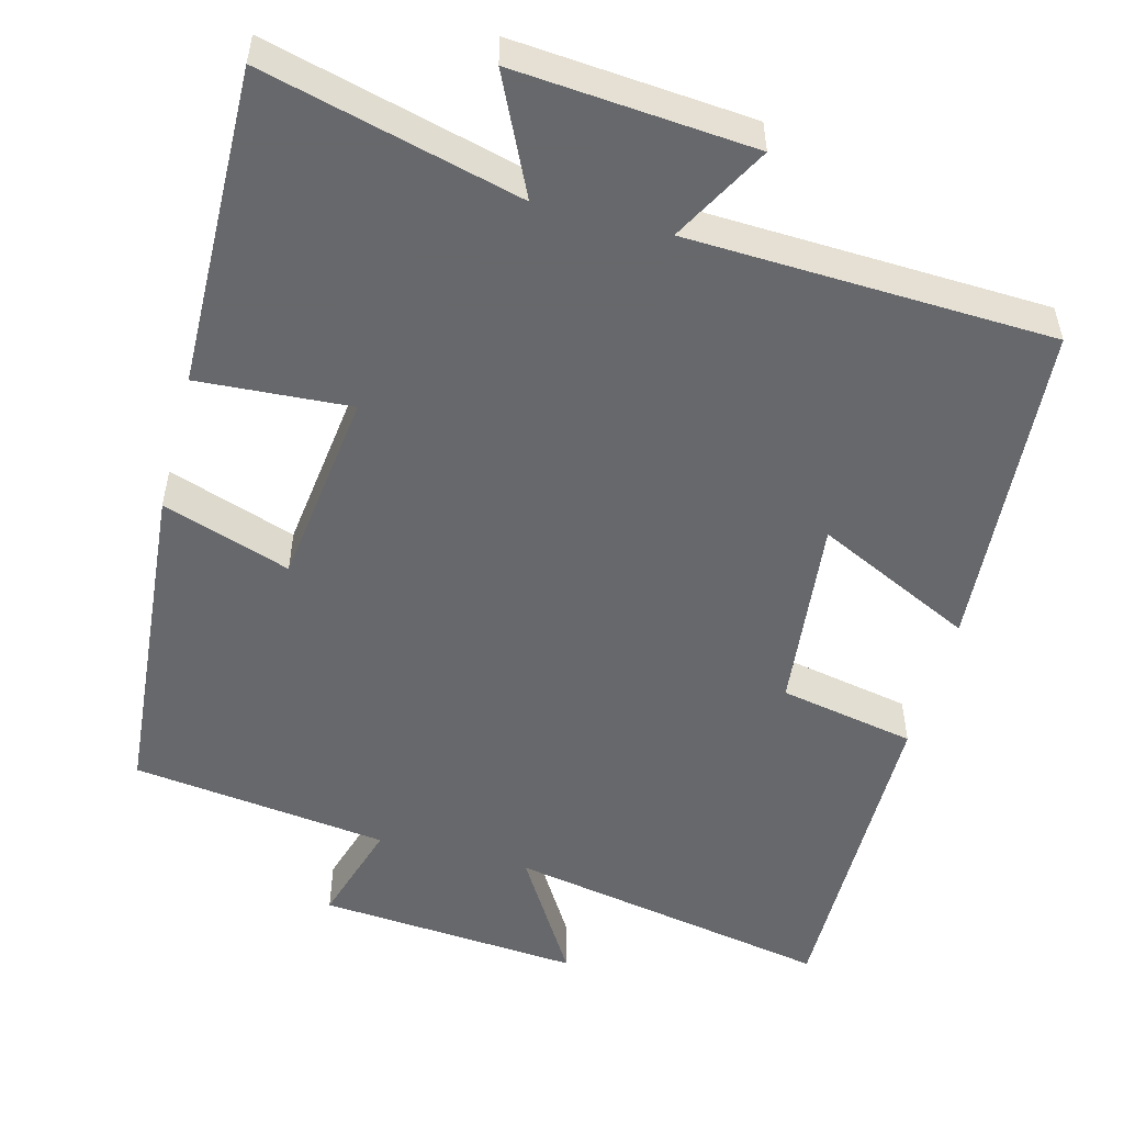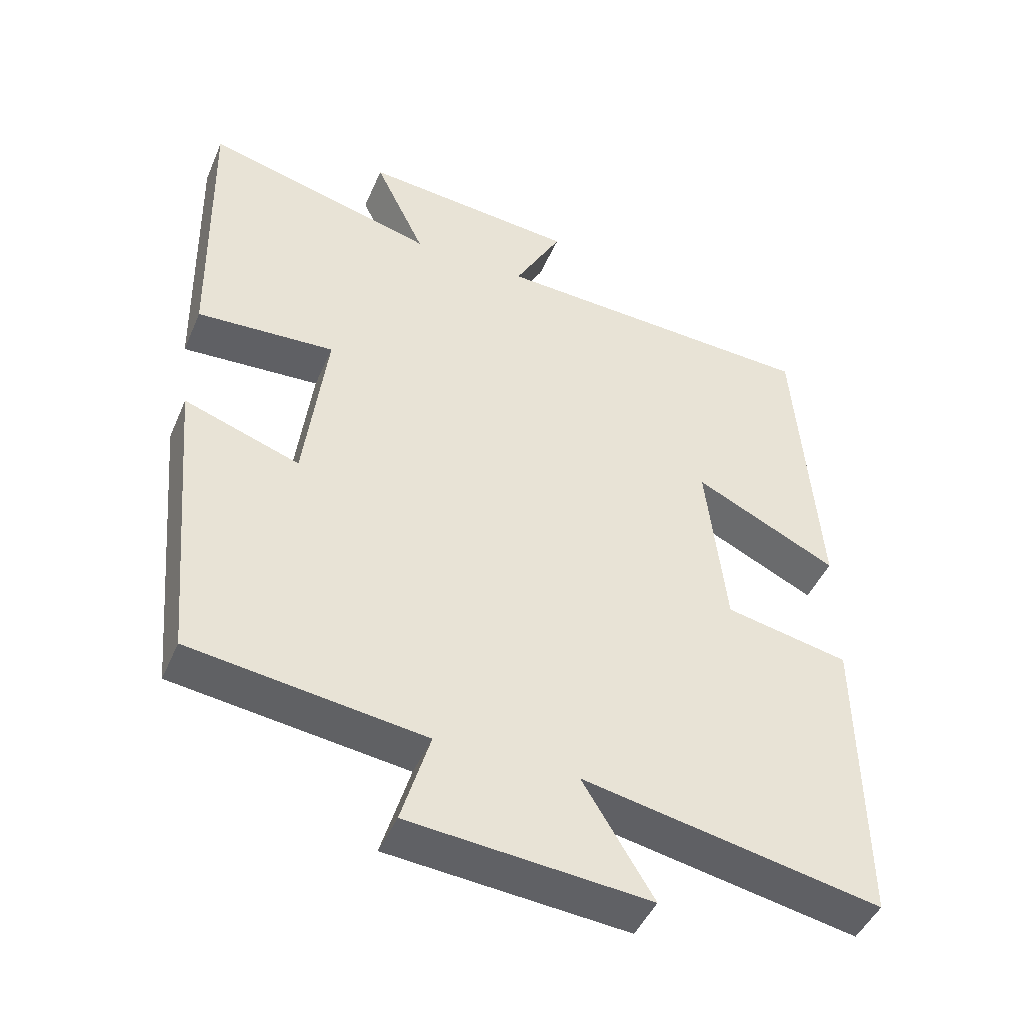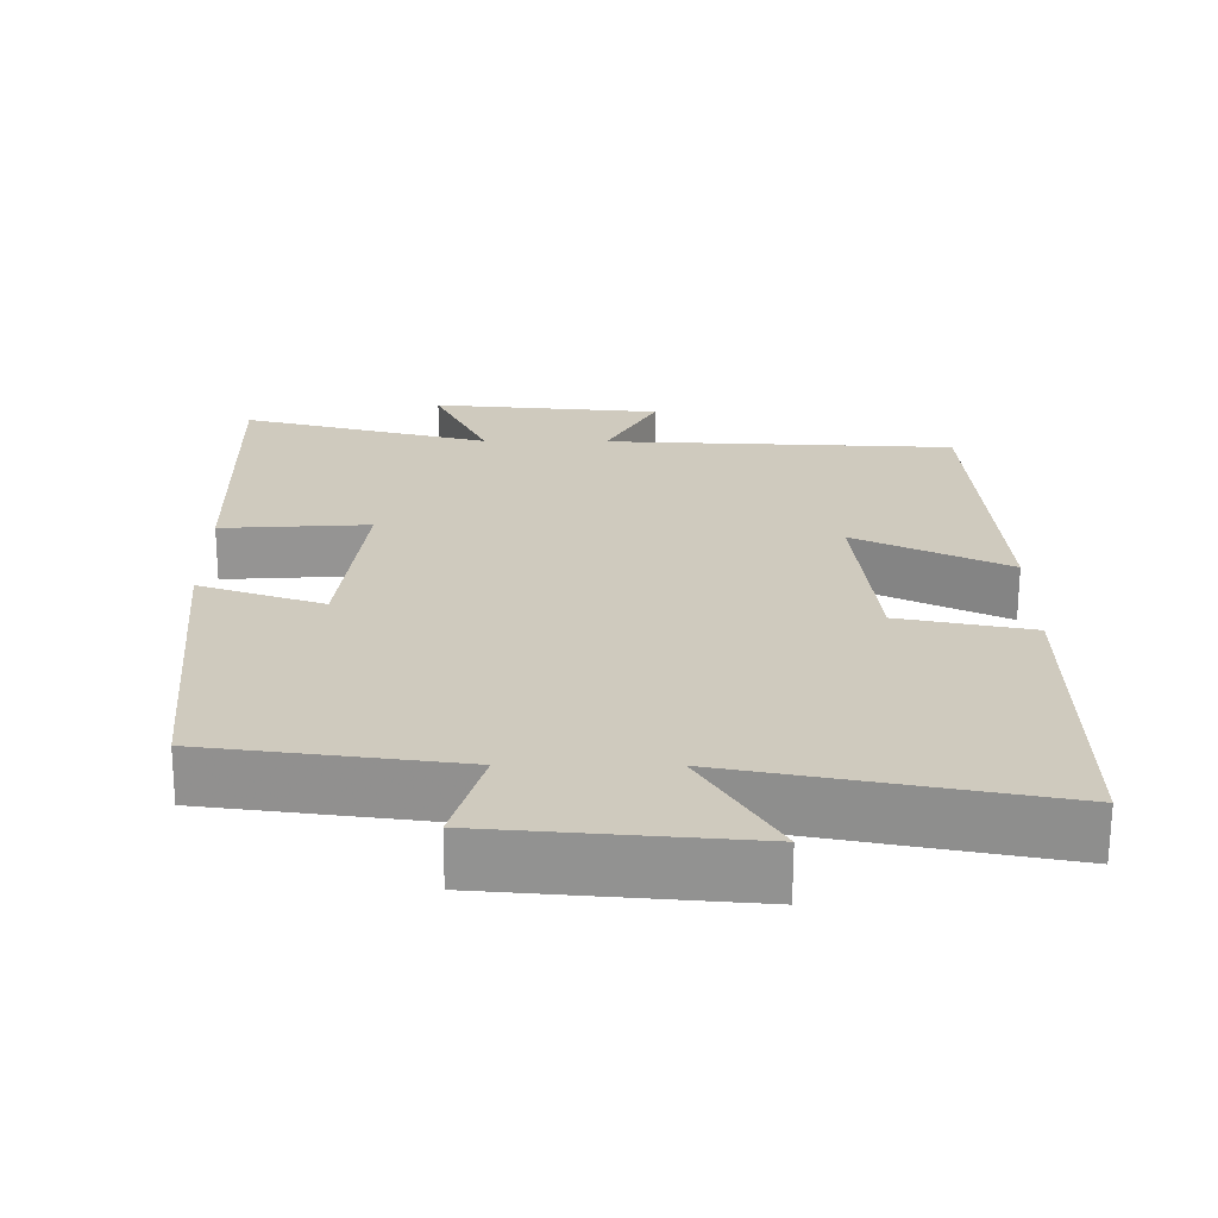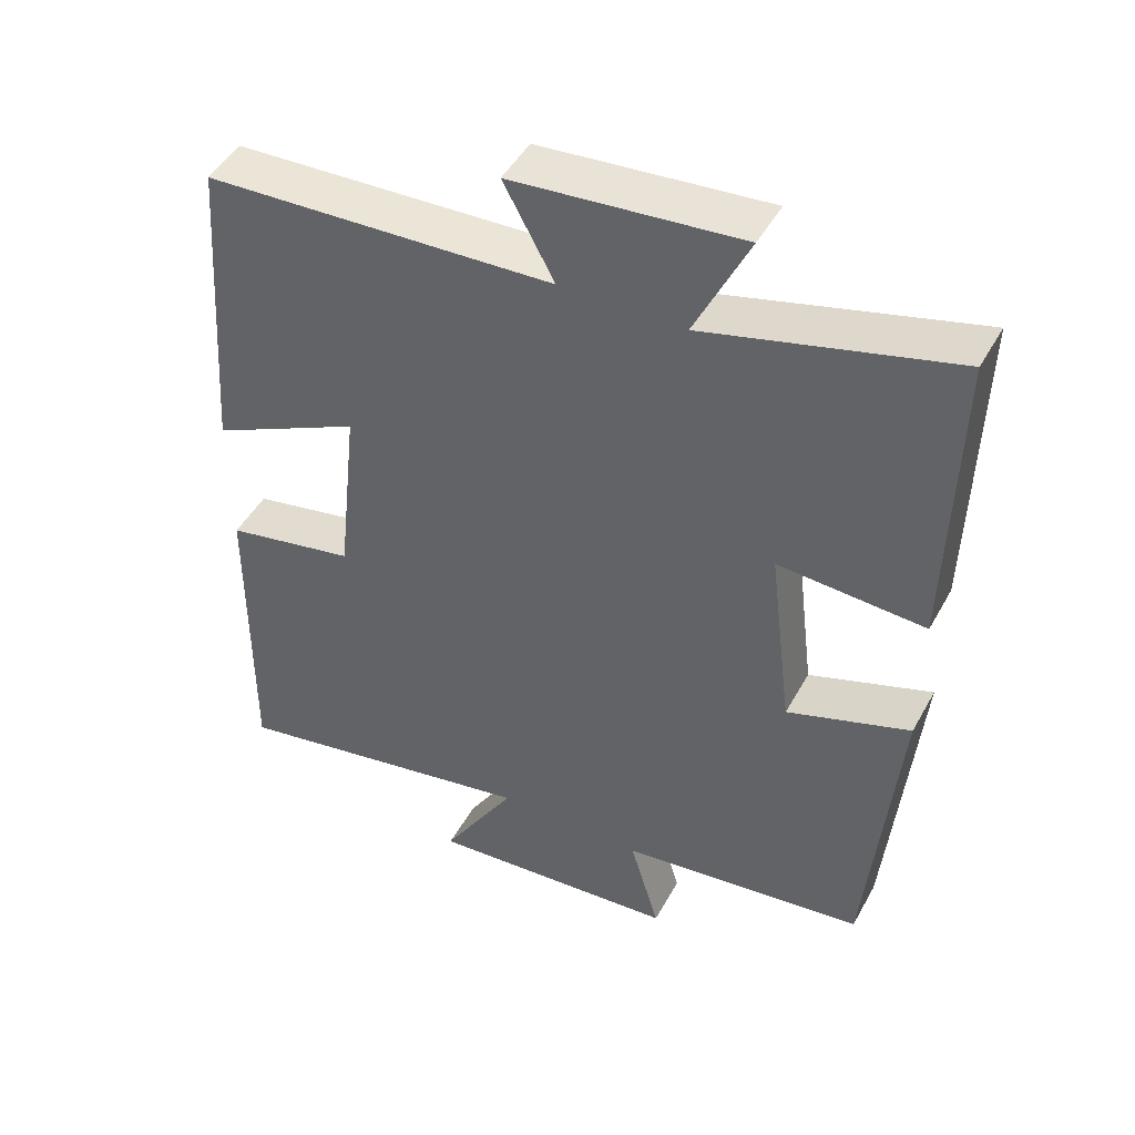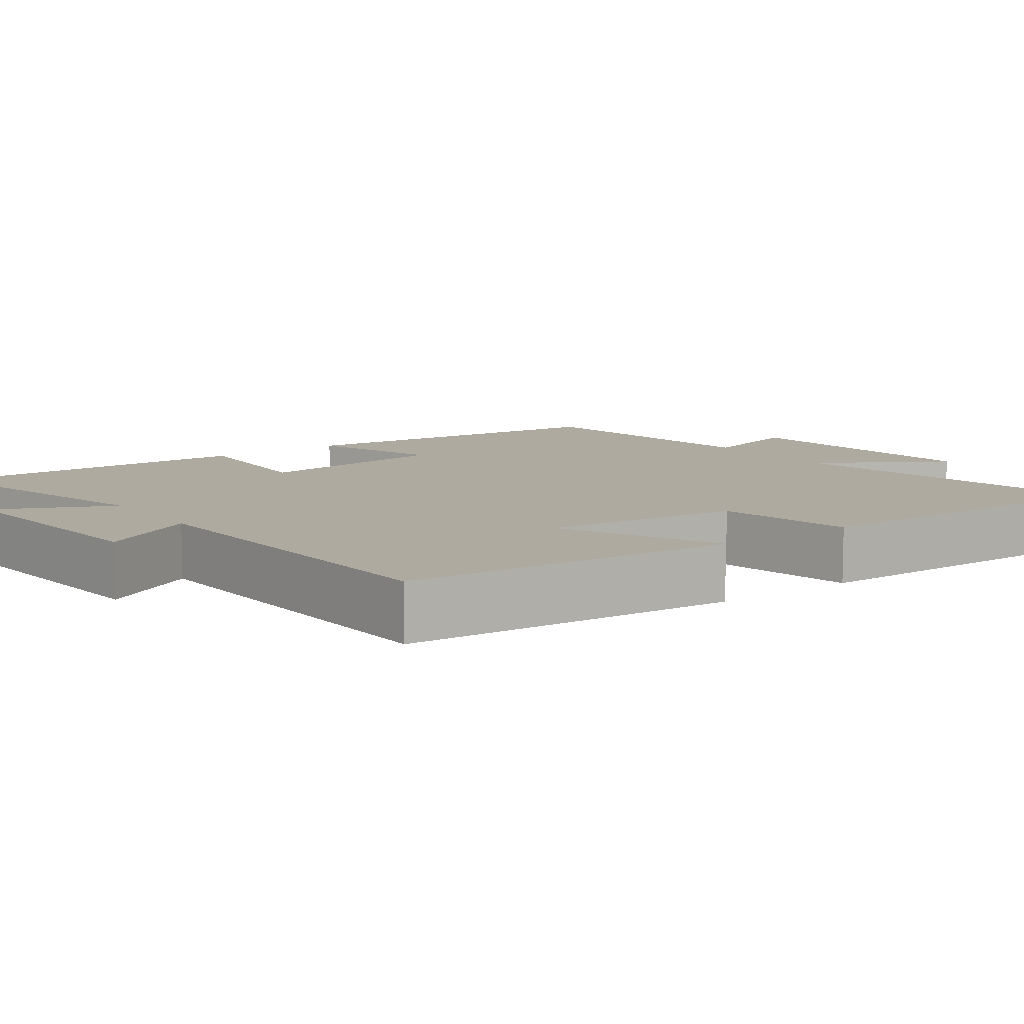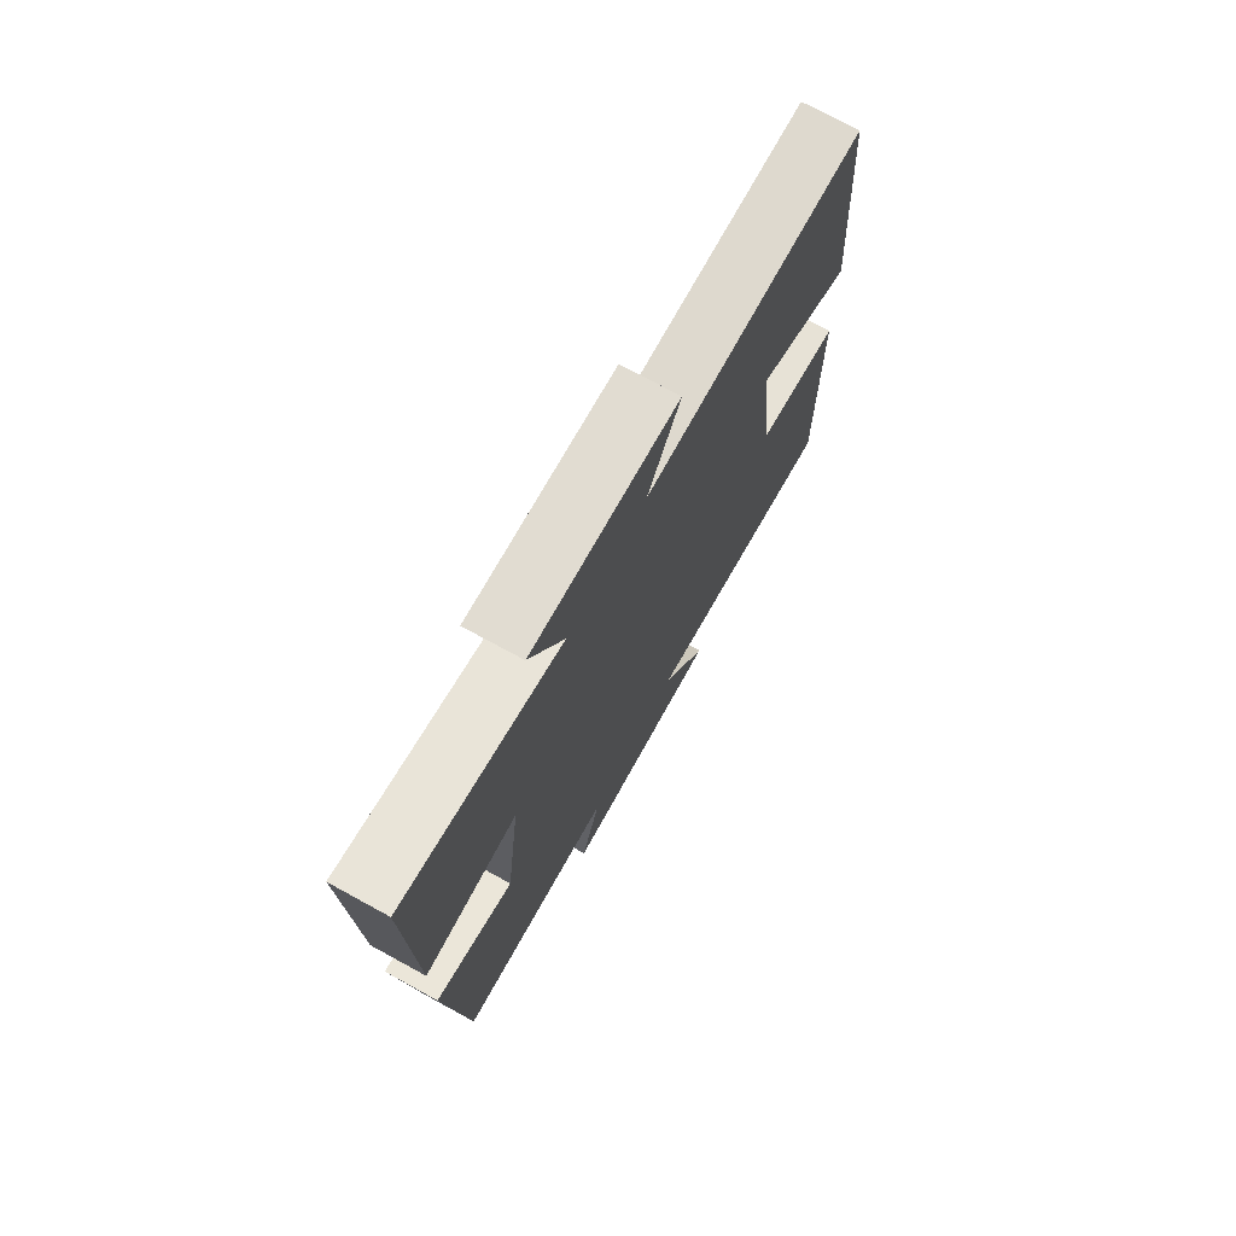
<metadata>
{"format":"obj","ext":"obj","renderer":"f3d","projection":"perspective","resolution":1024,"background":"white","views":[{"elev":-52.3,"azim":-14.8,"up":"+Y"},{"elev":-46.2,"azim":-22.6,"up":"+Z"},{"elev":-66.9,"azim":-0.2,"up":"+Z"},{"elev":46.9,"azim":-152.3,"up":"+Z"},{"elev":9.5,"azim":54.0,"up":"+Y"},{"elev":73.9,"azim":-61.4,"up":"+Z"}]}
</metadata>
<code>
v -0.461 0.07 -0.457
v -0.5 0.07 -0.02
v -0.333 0.07 -0.077
v -0.301 0.07 0.181
v -0.5 0.07 0.168
v -0.509 0.07 0.586
v -0.174 0.07 0.5
v -0.247 0.07 0.653
v 0.063 0.07 0.627
v -0.006 0.07 0.5
v 0.468 0.07 0.481
v 0.5 0.07 0.045
v 0.294 0.07 0.144
v 0.322 0.07 -0.112
v 0.5 0.07 -0.147
v 0.504 0.07 -0.581
v 0.077 0.07 -0.5
v 0.178 0.07 -0.666
v -0.166 0.07 -0.638
v -0.125 0.07 -0.5
v -0.461 0 -0.457
v -0.5 0 -0.02
v -0.333 0 -0.077
v -0.301 0 0.181
v -0.5 0 0.168
v -0.509 0 0.586
v -0.174 0 0.5
v -0.247 0 0.653
v 0.063 0 0.627
v -0.006 0 0.5
v 0.468 0 0.481
v 0.5 0 0.045
v 0.294 0 0.144
v 0.322 0 -0.112
v 0.5 0 -0.147
v 0.504 0 -0.581
v 0.077 0 -0.5
v 0.178 0 -0.666
v -0.166 0 -0.638
v -0.125 0 -0.5
f 17 18 19 20
f 17 20 1 2
f 14 15 16 17
f 13 14 17
f 10 11 12 13
f 10 13 17
f 7 8 9 10
f 7 10 17
f 4 5 6 7
f 3 4 7 17
f 2 3 17
f 40 39 38 37
f 22 21 40 37
f 37 36 35 34
f 37 34 33
f 33 32 31 30
f 37 33 30
f 30 29 28 27
f 37 30 27
f 27 26 25 24
f 37 27 24 23
f 37 23 22
f 1 21 22 2
f 2 22 23 3
f 3 23 24 4
f 4 24 25 5
f 5 25 26 6
f 6 26 27 7
f 7 27 28 8
f 8 28 29 9
f 9 29 30 10
f 10 30 31 11
f 11 31 32 12
f 12 32 33 13
f 13 33 34 14
f 14 34 35 15
f 15 35 36 16
f 16 36 37 17
f 17 37 38 18
f 18 38 39 19
f 19 39 40 20
f 20 40 21 1

</code>
